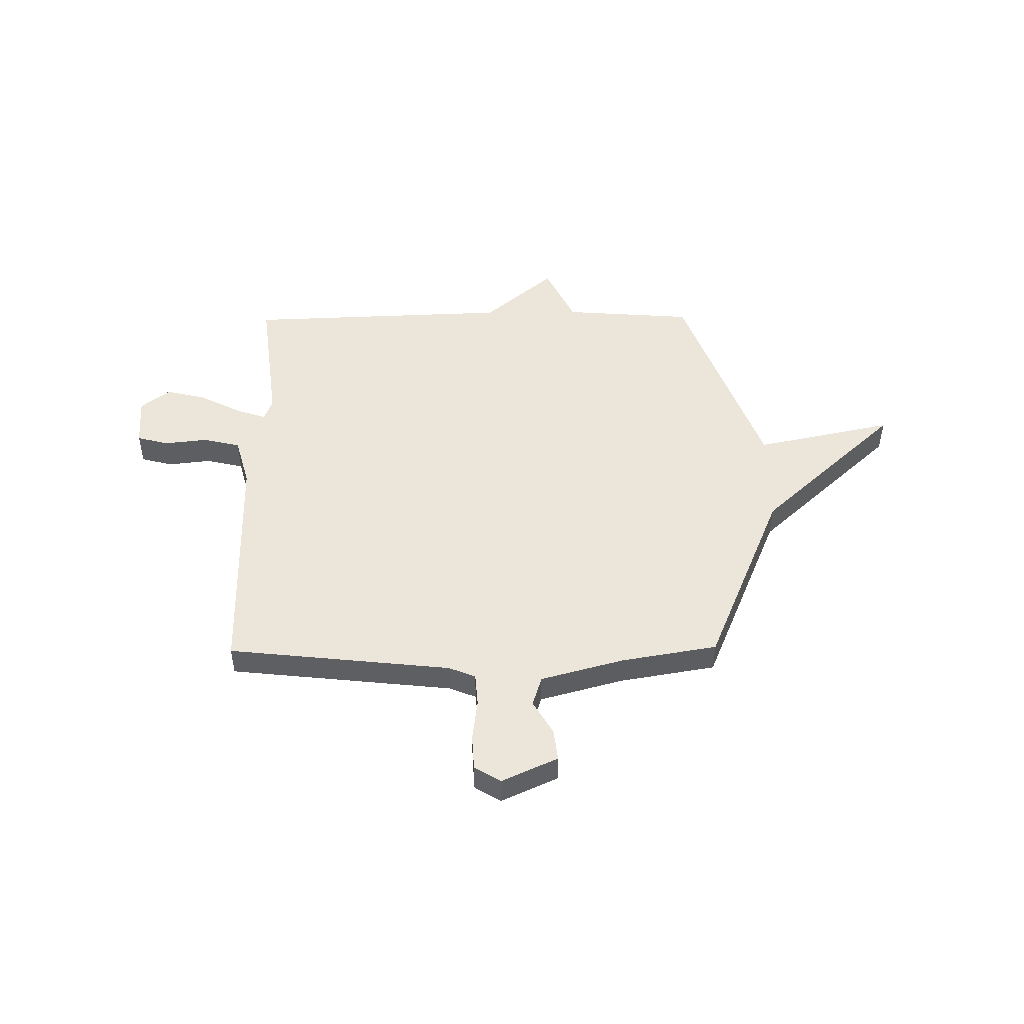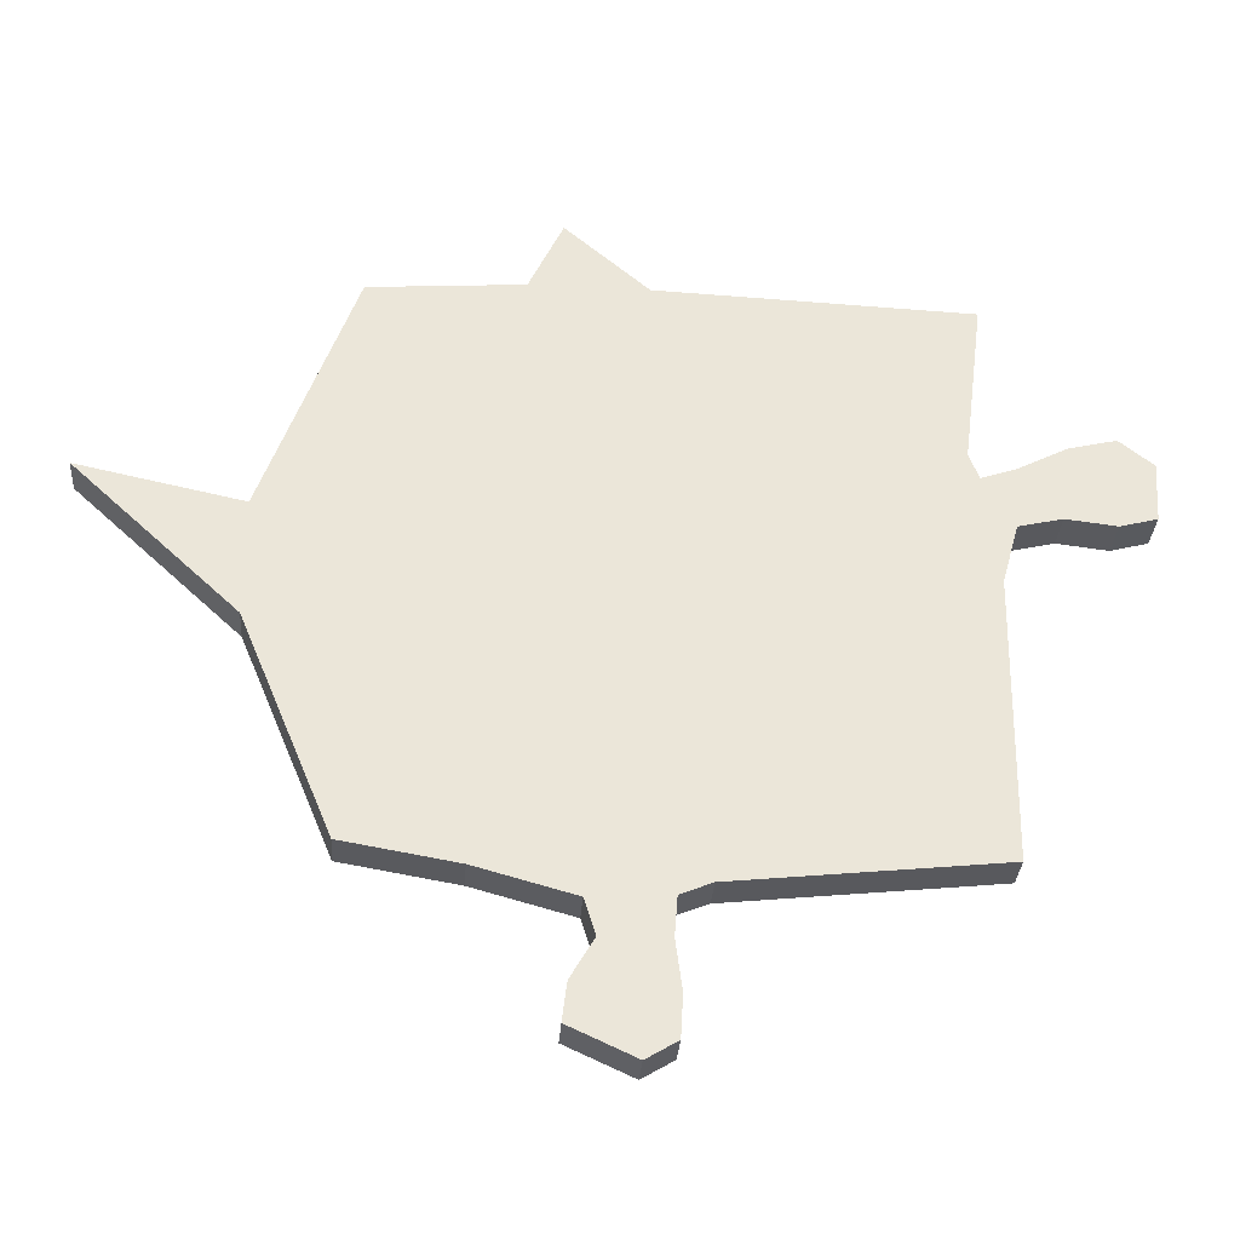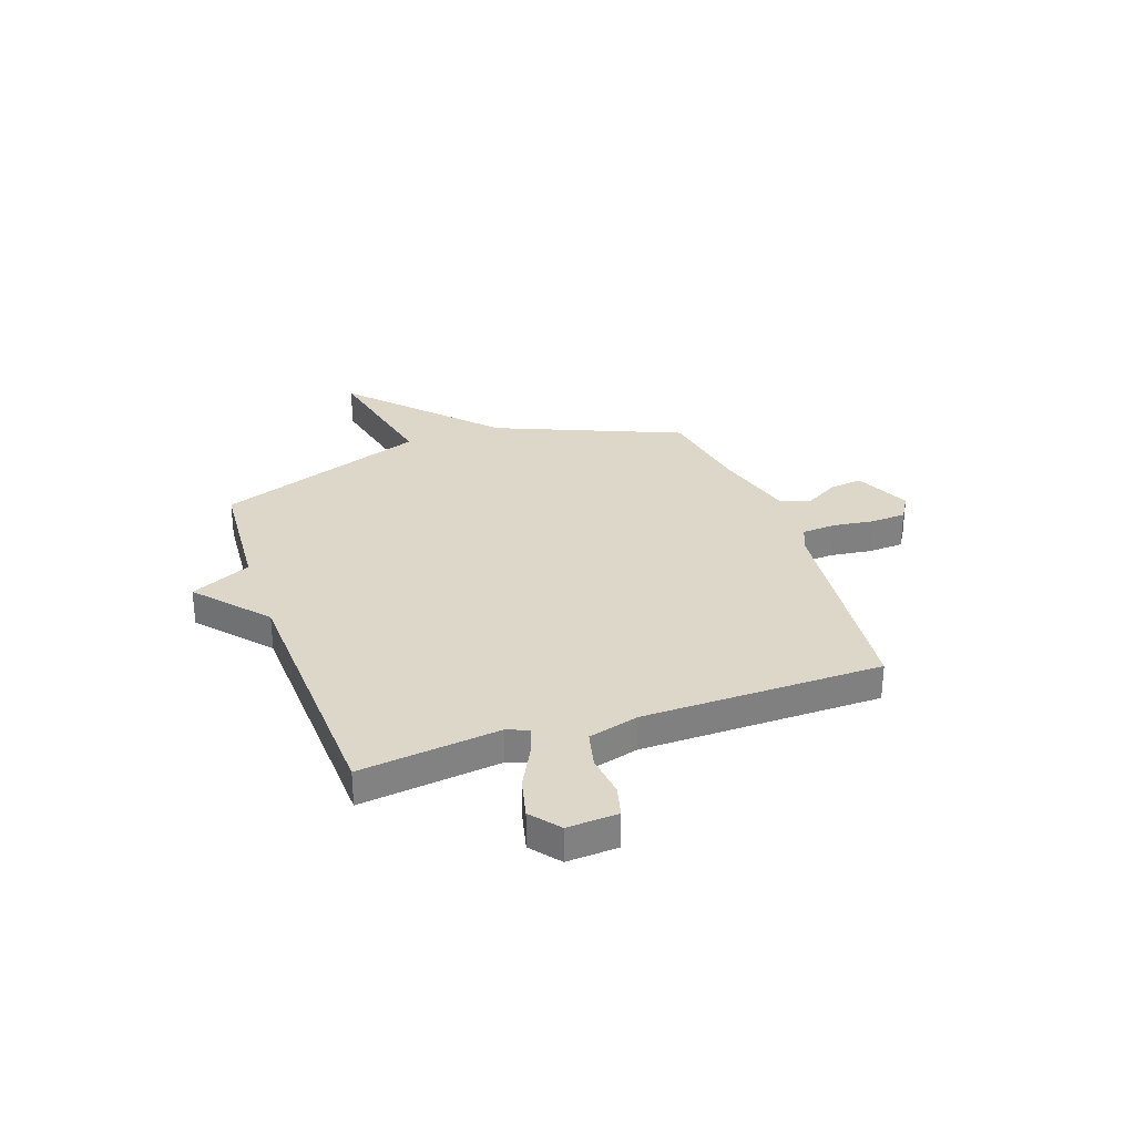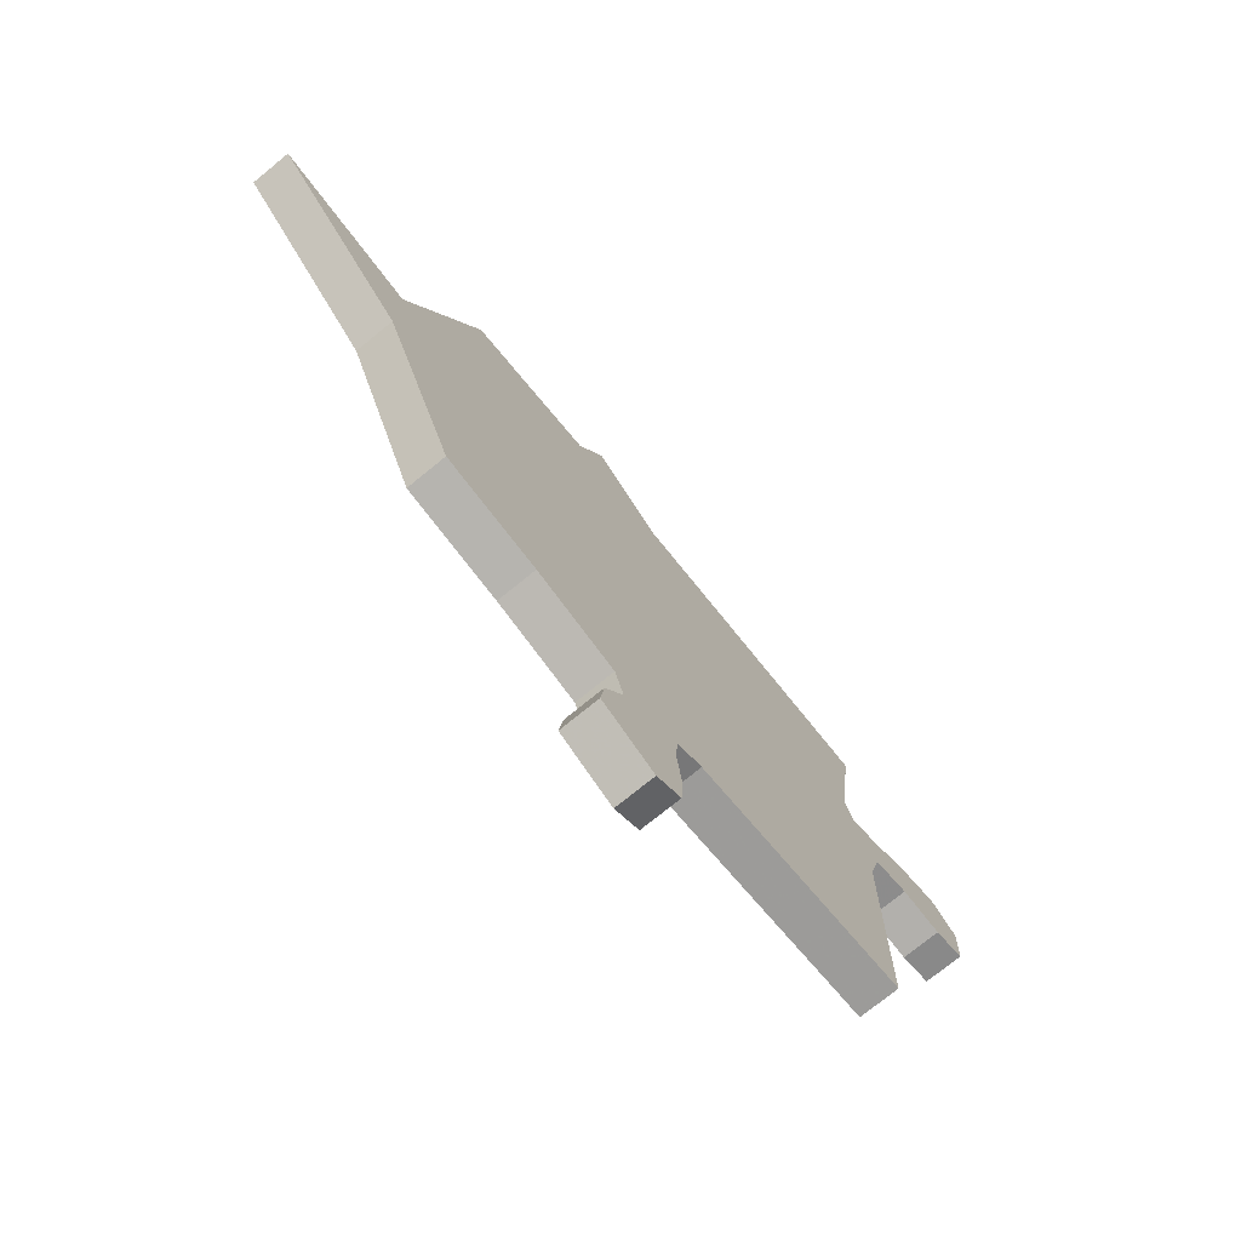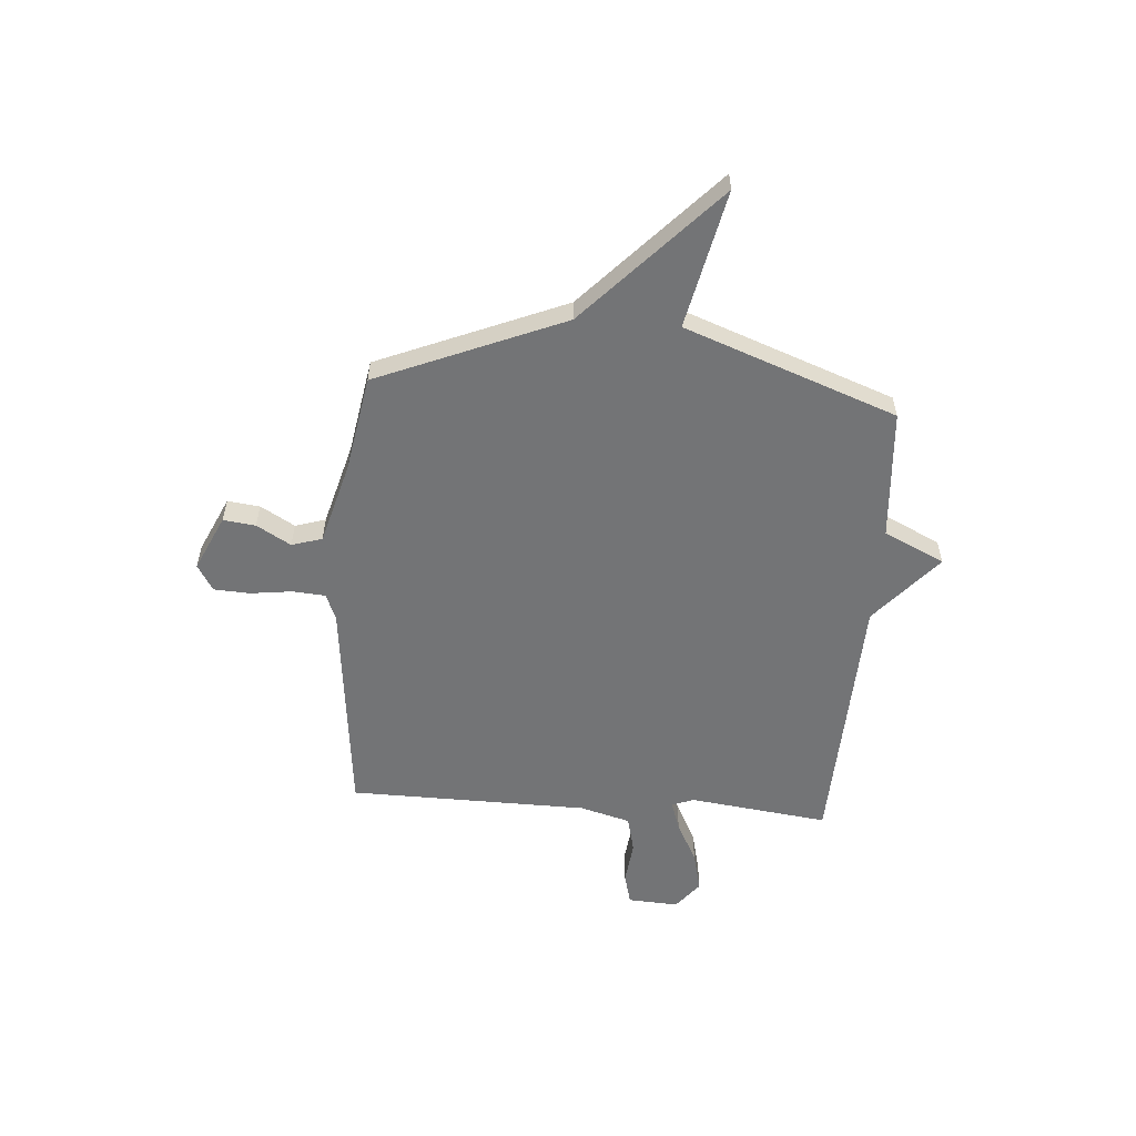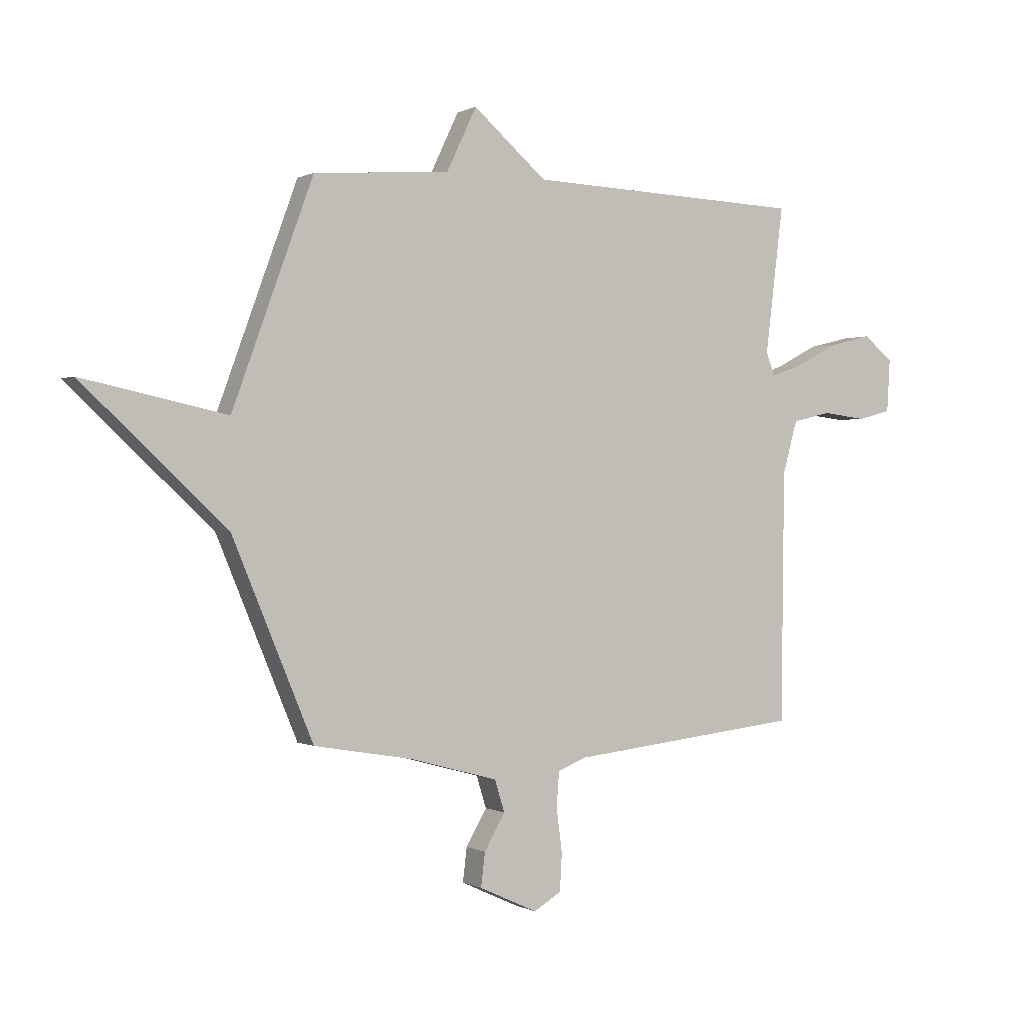
<metadata>
{"format":"obj","ext":"obj","renderer":"f3d","projection":"perspective","resolution":1024,"background":"white","views":[{"elev":48.4,"azim":179.4,"up":"+Y"},{"elev":-31.8,"azim":-4.1,"up":"+Z"},{"elev":30.3,"azim":70.7,"up":"+Y"},{"elev":-74.4,"azim":-50.8,"up":"+Z"},{"elev":-56.2,"azim":-94.4,"up":"+Y"},{"elev":0.1,"azim":-29.3,"up":"+Z"}]}
</metadata>
<code>
v 0.5 0.07 -0.5
v 0.05 0.07 -0.549
v -0.004 0.07 -0.571
v -0.009 0.07 -0.638
v 0.002 0.07 -0.722
v -0.002 0.07 -0.794
v -0.055 0.07 -0.826
v -0.168 0.07 -0.774
v -0.16 0.07 -0.709
v -0.12 0.07 -0.64
v -0.139 0.07 -0.579
v -0.307 0.07 -0.533
v -0.5 0.07 -0.5
v -0.656 0.07 -0.126
v -0.934 0.07 0.133
v -0.656 0.07 0.074
v -0.5 0.07 0.5
v -0.237 0.07 0.52
v -0.179 0.07 0.642
v -0.037 0.07 0.52
v 0.5 0.07 0.5
v 0.465 0.07 0.218
v 0.482 0.07 0.174
v 0.543 0.07 0.195
v 0.626 0.07 0.238
v 0.708 0.07 0.258
v 0.766 0.07 0.212
v 0.76 0.07 0.11
v 0.696 0.07 0.093
v 0.609 0.07 0.103
v 0.534 0.07 0.085
v 0.506 0.07 -0.017
v 0.5 0 -0.5
v 0.05 0 -0.549
v -0.004 0 -0.571
v -0.009 0 -0.638
v 0.002 0 -0.722
v -0.002 0 -0.794
v -0.055 0 -0.826
v -0.168 0 -0.774
v -0.16 0 -0.709
v -0.12 0 -0.64
v -0.139 0 -0.579
v -0.307 0 -0.533
v -0.5 0 -0.5
v -0.656 0 -0.126
v -0.934 0 0.133
v -0.656 0 0.074
v -0.5 0 0.5
v -0.237 0 0.52
v -0.179 0 0.642
v -0.037 0 0.52
v 0.5 0 0.5
v 0.465 0 0.218
v 0.482 0 0.174
v 0.543 0 0.195
v 0.626 0 0.238
v 0.708 0 0.258
v 0.766 0 0.212
v 0.76 0 0.11
v 0.696 0 0.093
v 0.609 0 0.103
v 0.534 0 0.085
v 0.506 0 -0.017
f 28 29 30
f 27 28 30
f 26 27 30
f 25 26 30
f 24 25 30
f 23 24 30 31
f 20 21 22
f 20 22 23
f 18 19 20
f 23 31 32
f 20 23 32
f 18 20 32
f 17 18 32
f 16 17 32
f 12 13 14
f 11 12 14
f 11 14 15 16
f 8 9 10
f 7 8 10
f 6 7 10
f 5 6 10
f 4 5 10
f 3 4 10 11
f 11 16 32
f 3 11 32
f 2 3 32
f 1 2 32
f 62 61 60
f 62 60 59
f 62 59 58
f 62 58 57
f 62 57 56
f 63 62 56 55
f 54 53 52
f 55 54 52
f 52 51 50
f 64 63 55
f 64 55 52
f 64 52 50
f 64 50 49
f 64 49 48
f 46 45 44
f 46 44 43
f 48 47 46 43
f 42 41 40
f 42 40 39
f 42 39 38
f 42 38 37
f 42 37 36
f 43 42 36 35
f 64 48 43
f 64 43 35
f 64 35 34
f 64 34 33
f 1 33 34 2
f 2 34 35 3
f 3 35 36 4
f 4 36 37 5
f 5 37 38 6
f 6 38 39 7
f 7 39 40 8
f 8 40 41 9
f 9 41 42 10
f 10 42 43 11
f 11 43 44 12
f 12 44 45 13
f 13 45 46 14
f 14 46 47 15
f 15 47 48 16
f 16 48 49 17
f 17 49 50 18
f 18 50 51 19
f 19 51 52 20
f 20 52 53 21
f 21 53 54 22
f 22 54 55 23
f 23 55 56 24
f 24 56 57 25
f 25 57 58 26
f 26 58 59 27
f 27 59 60 28
f 28 60 61 29
f 29 61 62 30
f 30 62 63 31
f 31 63 64 32
f 32 64 33 1

</code>
